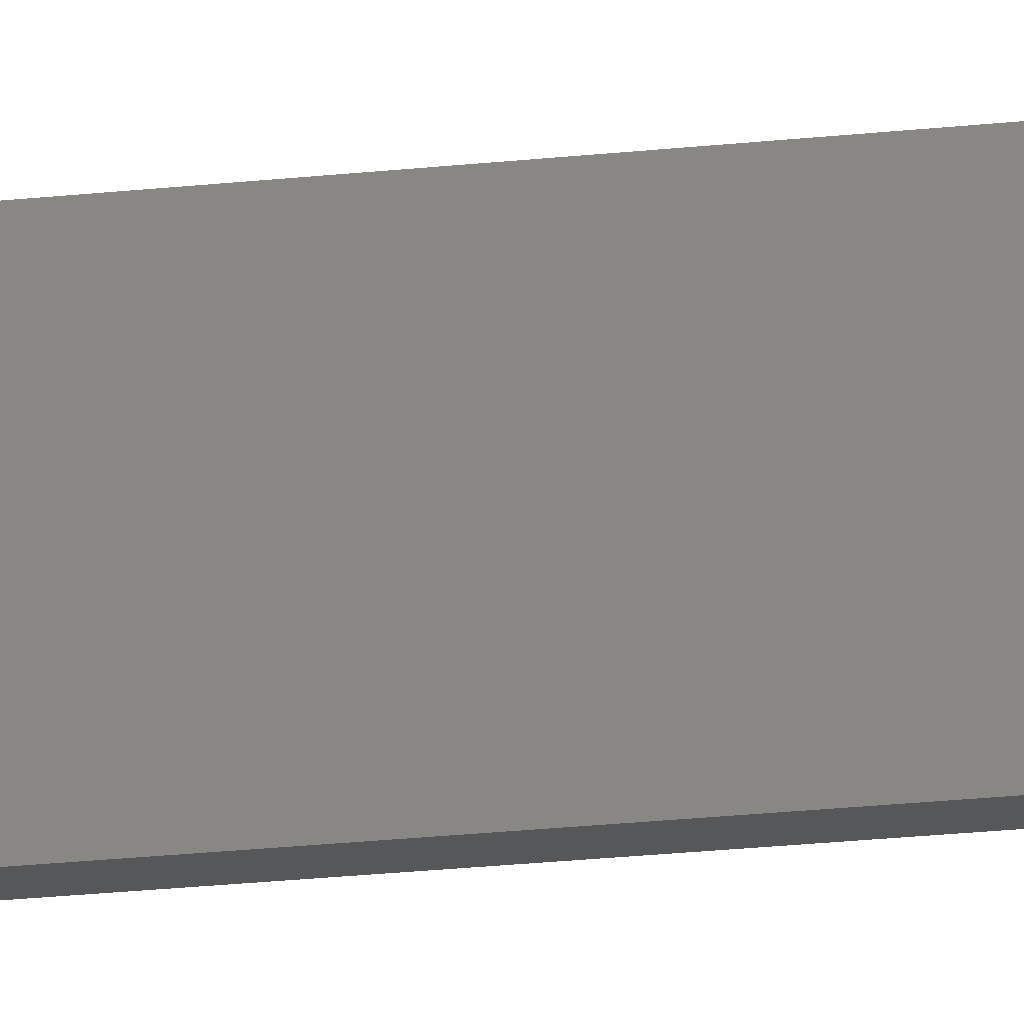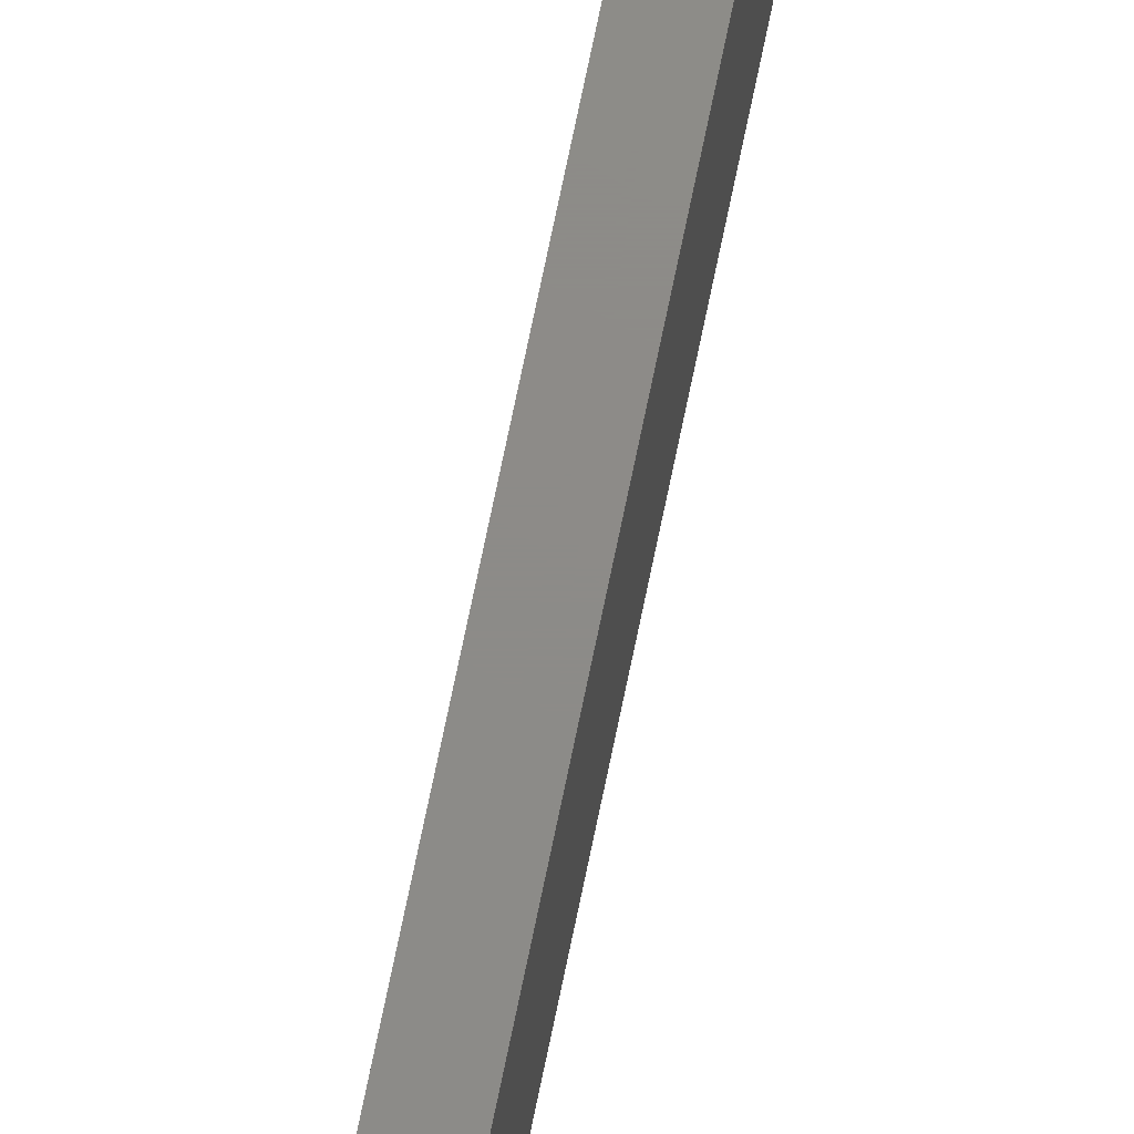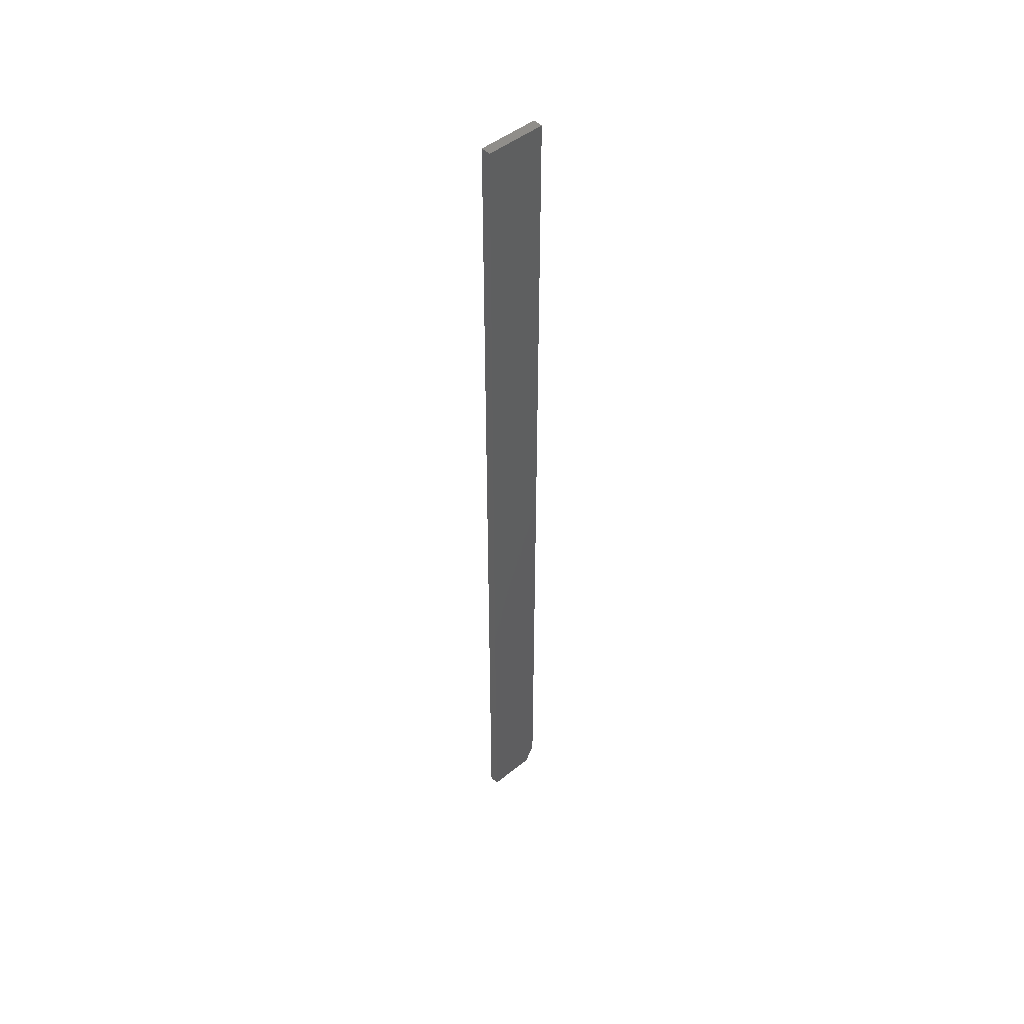
<metadata>
{"format":"stl","ext":"stl","renderer":"f3d","projection":"perspective","resolution":1024,"background":"white","views":[{"elev":-17.2,"azim":-76.0,"up":"+Z"},{"elev":75.5,"azim":-168.2,"up":"+Z"},{"elev":47.8,"azim":-132.2,"up":"+Y"}]}
</metadata>
<code>
# stl→obj: 10 verts, 16 faces
v 0.007812 0 0
v 0.007812 0.75 -4.592e-17
v 0.007812 2.422e-18 0.03956
v 0.007812 0.75 0.04737
v 0.007812 0.01562 0.04737
v 0 0.01562 0.04737
v 0 0.75 0.04737
v 0 2.422e-18 0.03956
v 0 0.75 -4.592e-17
v 0 0 0
f 1 2 3
f 3 2 4
f 3 4 5
f 6 7 8
f 8 7 9
f 8 9 10
f 3 8 1
f 1 8 10
f 4 7 5
f 5 7 6
f 3 5 8
f 8 5 6
f 2 9 4
f 4 9 7
f 1 10 2
f 2 10 9

</code>
